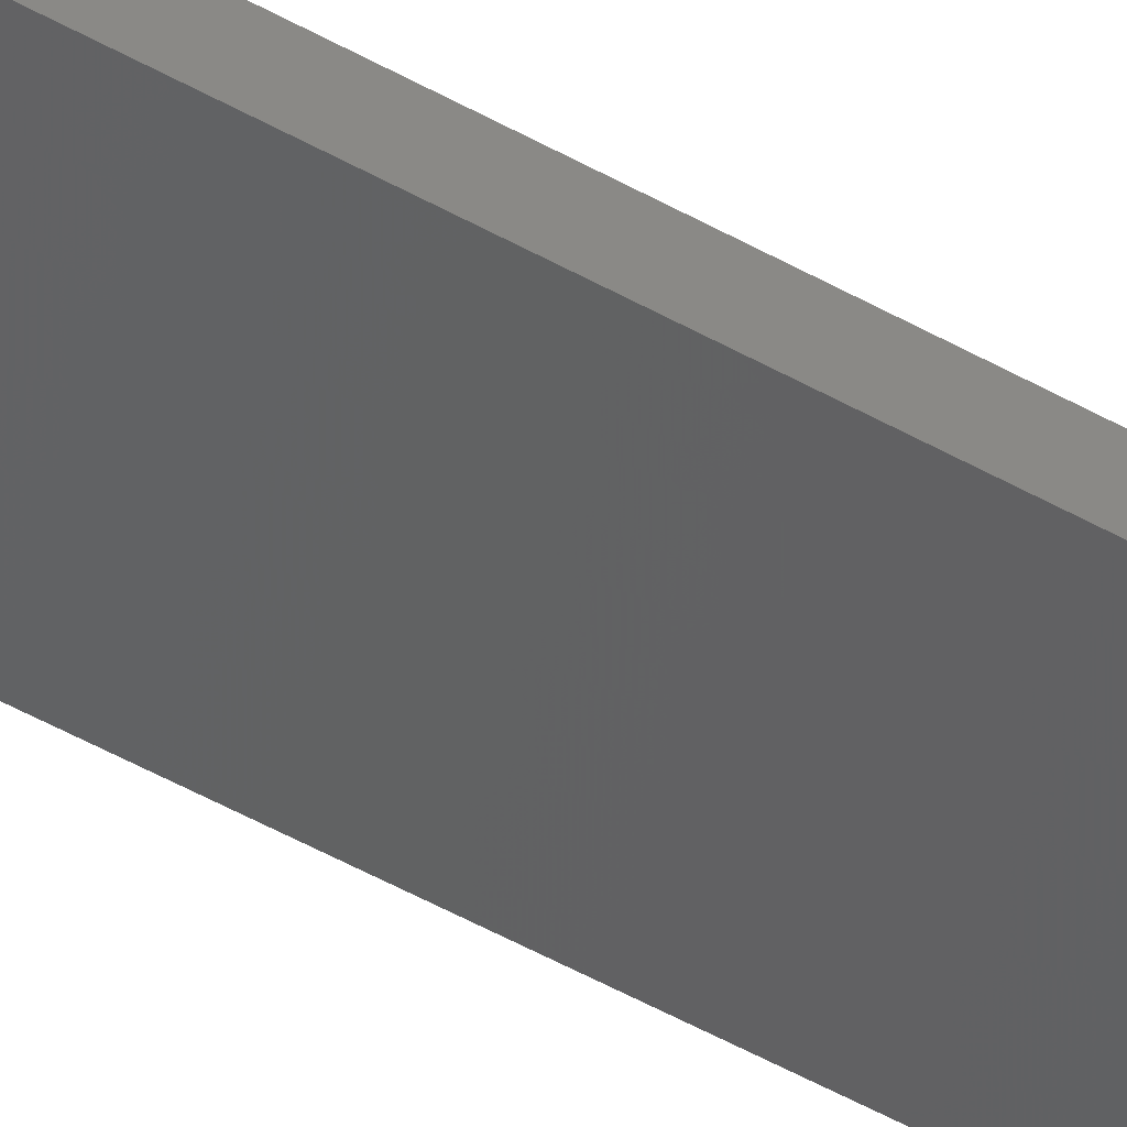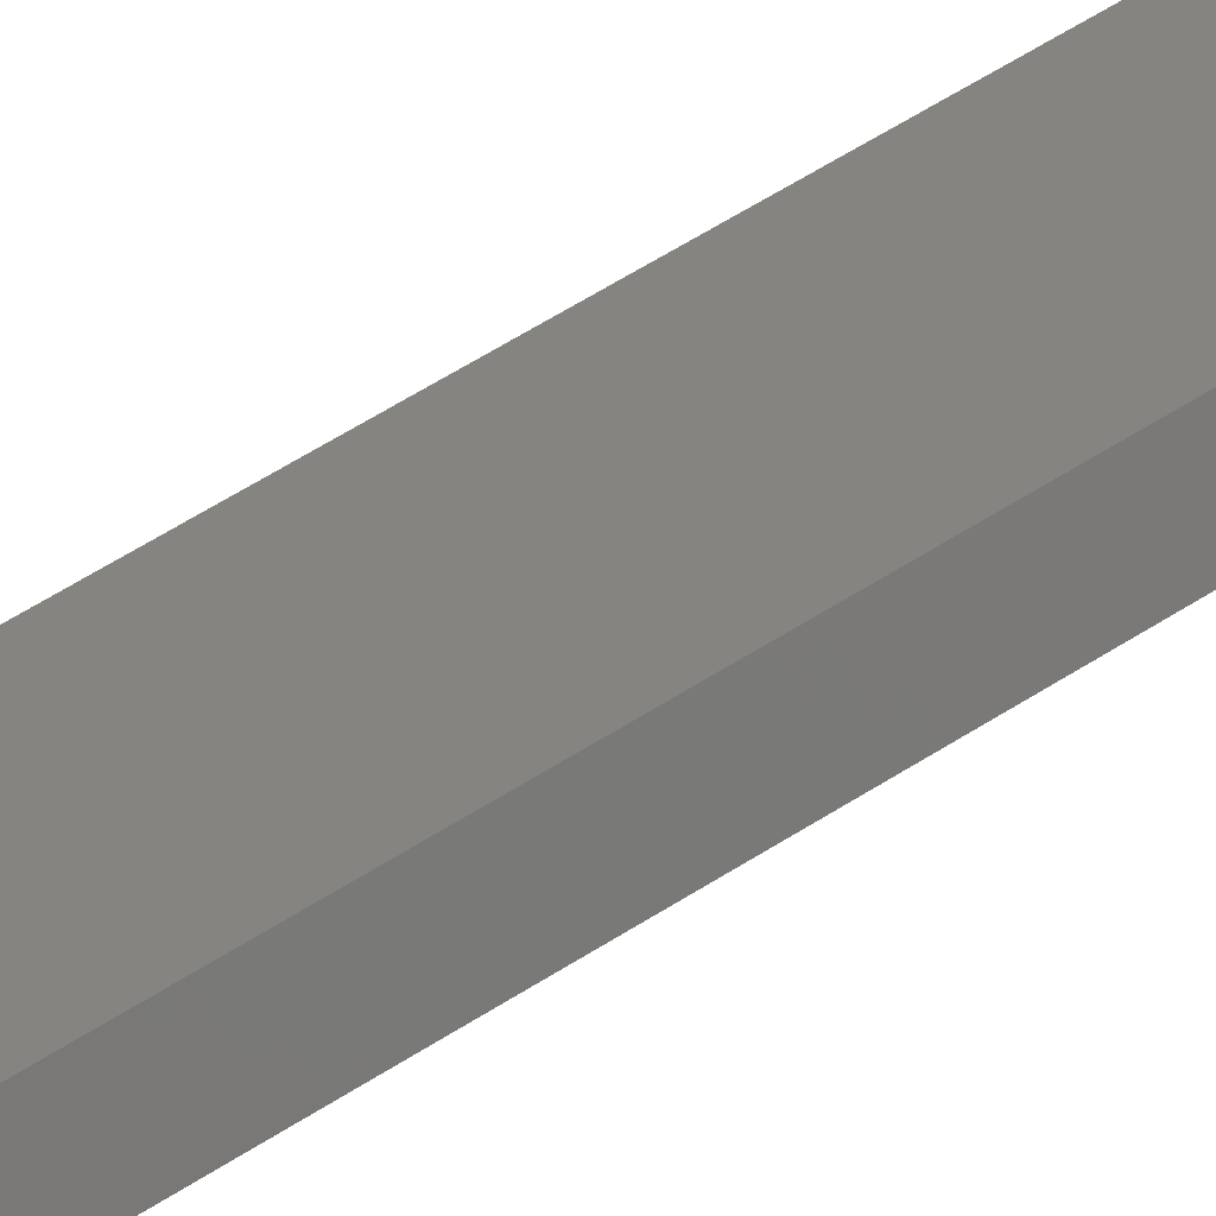
<metadata>
{"format":"stl","ext":"stl","renderer":"f3d","projection":"perspective","resolution":1024,"background":"white","views":[{"elev":-38.5,"azim":-127.5,"up":"+Y"},{"elev":29.6,"azim":-139.0,"up":"+Y"}]}
</metadata>
<code>
# stl→obj: 16 verts, 28 faces
v 19.06 2.388 71.15
v 18.99 2.402 71.15
v 18.99 2.402 74.74
v 19.06 2.388 74.74
v 19.12 2.374 71.15
v 19.12 2.374 74.74
v 19.19 2.361 74.74
v 19.19 2.361 71.15
v 19.18 2.312 71.15
v 19.18 2.312 74.74
v 18.98 2.353 74.74
v 19.04 2.339 71.15
v 19.04 2.339 74.74
v 18.98 2.353 71.15
v 19.11 2.325 71.15
v 19.11 2.325 74.74
f 1 2 3
f 1 3 4
f 5 4 6
f 5 6 7
f 5 1 4
f 8 5 7
f 9 8 7
f 9 7 10
f 11 12 13
f 14 12 11
f 13 15 16
f 16 15 10
f 12 15 13
f 15 9 10
f 2 14 11
f 2 11 3
f 9 15 8
f 15 5 8
f 15 12 5
f 12 1 5
f 12 14 1
f 14 2 1
f 16 10 7
f 6 16 7
f 13 16 6
f 4 13 6
f 3 11 13
f 3 13 4

</code>
